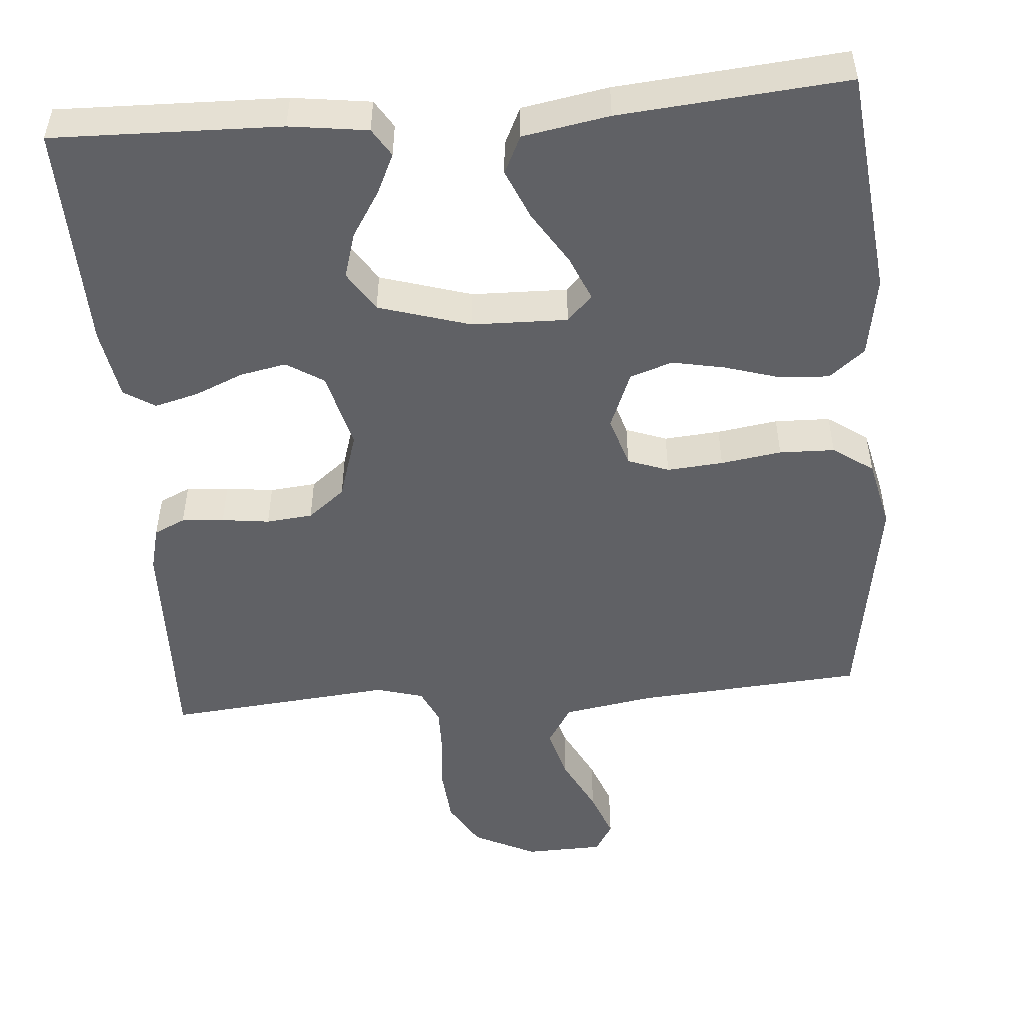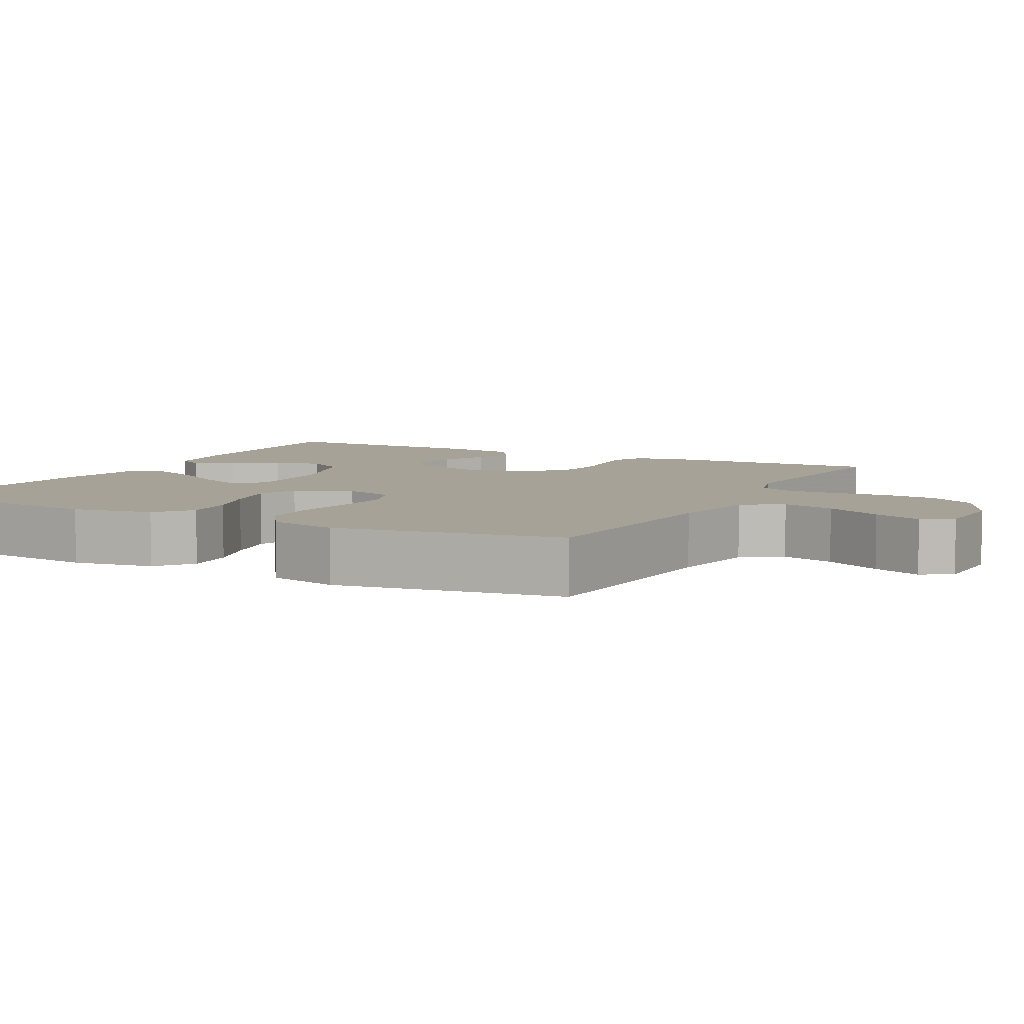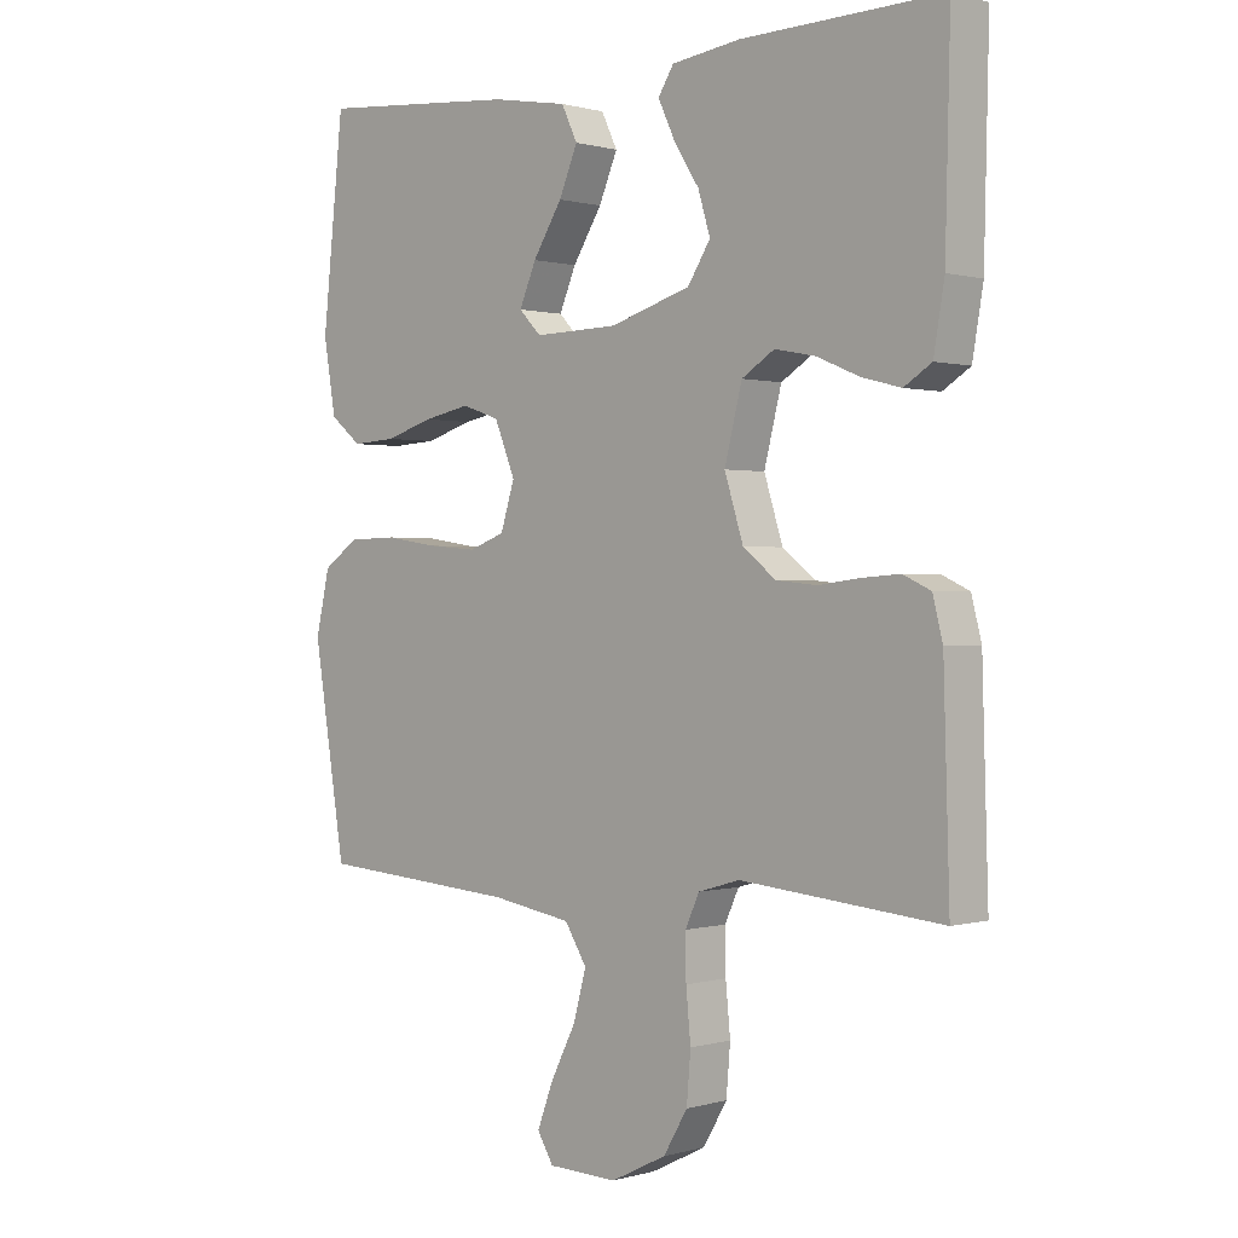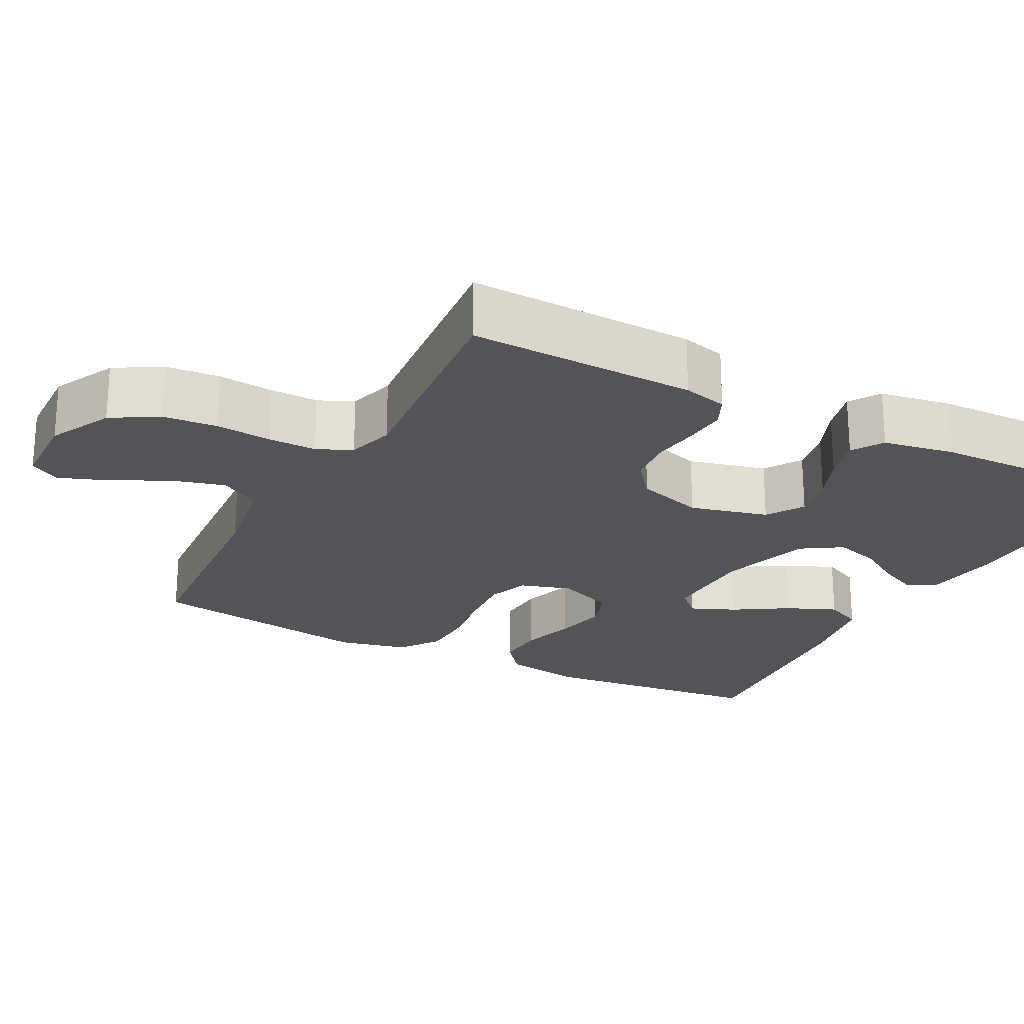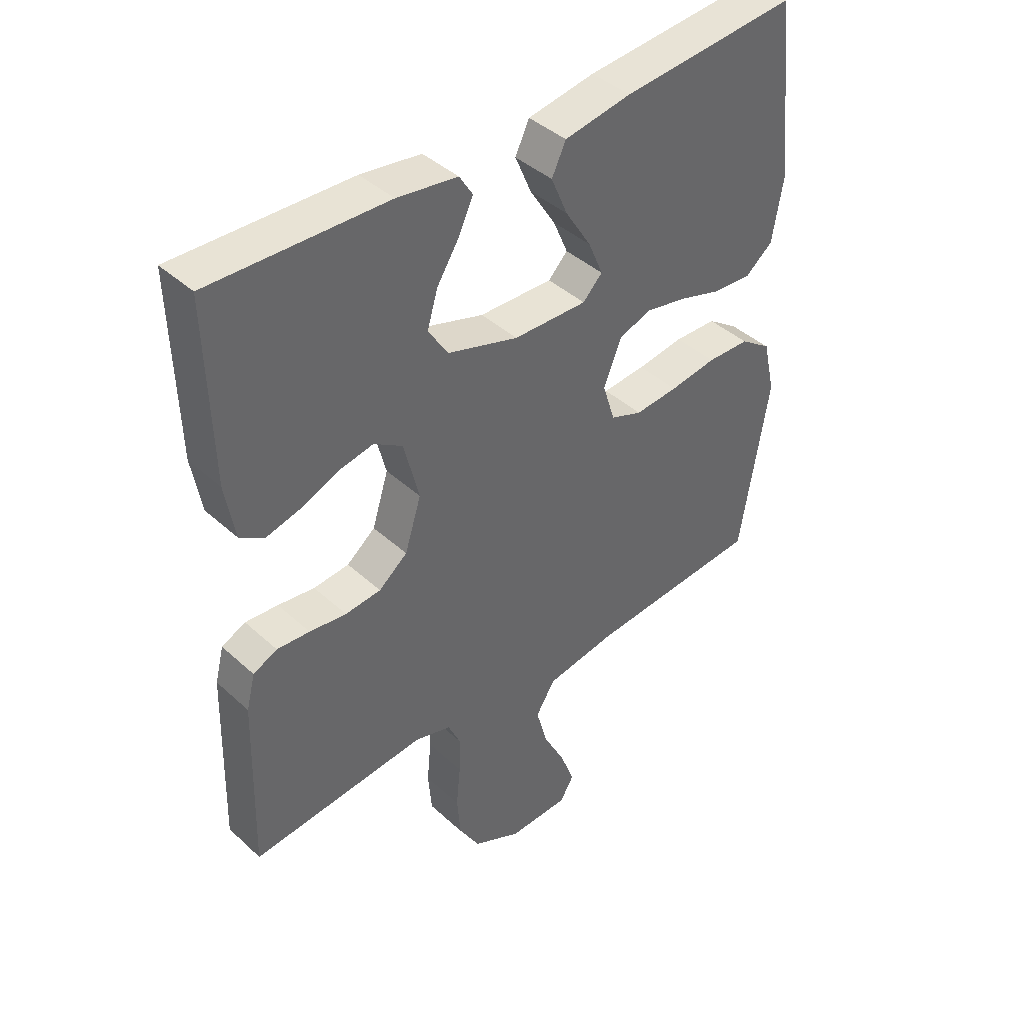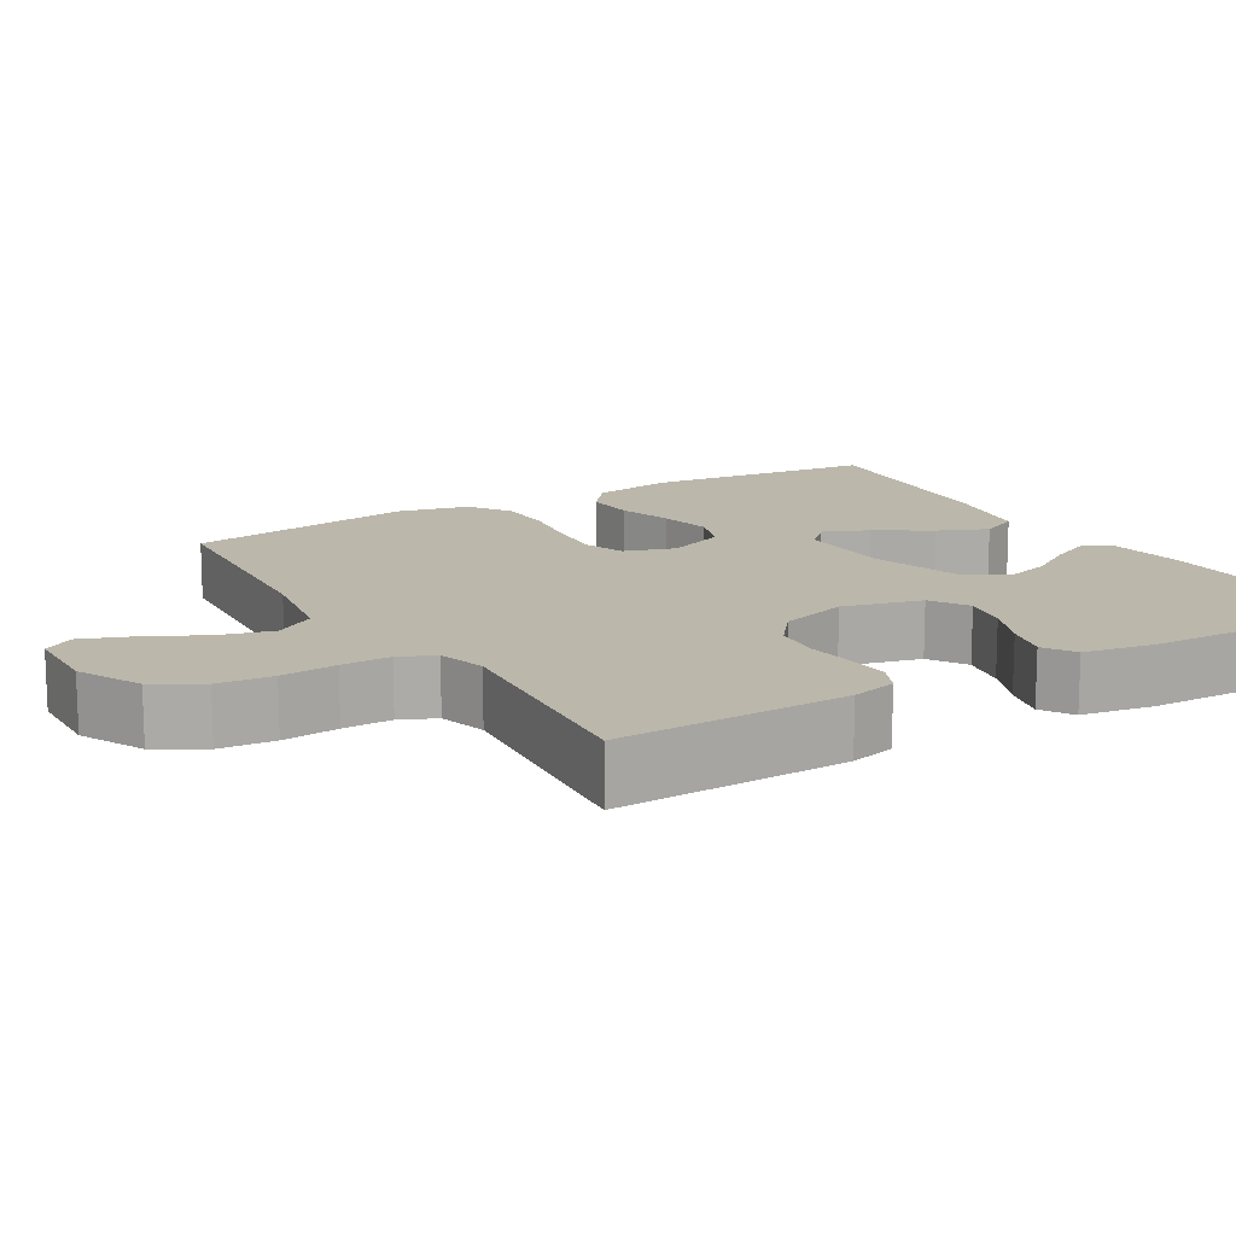
<metadata>
{"format":"obj","ext":"obj","renderer":"f3d","projection":"perspective","resolution":1024,"background":"white","views":[{"elev":-50.3,"azim":4.7,"up":"+Y"},{"elev":6.5,"azim":117.8,"up":"+Y"},{"elev":0.4,"azim":-136.3,"up":"+Z"},{"elev":-22.8,"azim":-117.7,"up":"+Y"},{"elev":41.6,"azim":-42.4,"up":"+Z"},{"elev":14.2,"azim":-120.7,"up":"+Y"}]}
</metadata>
<code>
v 0.5 0.07 0.5
v 0.532 0.07 0.2
v 0.514 0.07 0.093
v 0.467 0.07 0.055
v 0.401 0.07 0.059
v 0.329 0.07 0.081
v 0.259 0.07 0.095
v 0.203 0.07 0.076
v 0.172 0.07 0
v 0.193 0.07 -0.067
v 0.247 0.07 -0.087
v 0.321 0.07 -0.081
v 0.401 0.07 -0.069
v 0.474 0.07 -0.071
v 0.527 0.07 -0.108
v 0.548 0.07 -0.2
v 0.5 0.07 -0.5
v 0.2 0.07 -0.522
v 0.08 0.07 -0.542
v 0.047 0.07 -0.595
v 0.066 0.07 -0.665
v 0.104 0.07 -0.74
v 0.128 0.07 -0.804
v 0.104 0.07 -0.844
v 0 0.07 -0.847
v -0.083 0.07 -0.806
v -0.119 0.07 -0.745
v -0.125 0.07 -0.673
v -0.118 0.07 -0.6
v -0.117 0.07 -0.536
v -0.138 0.07 -0.49
v -0.2 0.07 -0.472
v -0.5 0.07 -0.5
v -0.491 0.07 -0.2
v -0.476 0.07 -0.141
v -0.435 0.07 -0.122
v -0.379 0.07 -0.126
v -0.316 0.07 -0.134
v -0.255 0.07 -0.128
v -0.206 0.07 -0.089
v -0.178 0.07 0
v -0.204 0.07 0.103
v -0.253 0.07 0.134
v -0.314 0.07 0.122
v -0.378 0.07 0.095
v -0.436 0.07 0.08
v -0.477 0.07 0.106
v -0.493 0.07 0.2
v -0.5 0.07 0.5
v -0.2 0.07 0.492
v -0.097 0.07 0.478
v -0.074 0.07 0.441
v -0.099 0.07 0.388
v -0.137 0.07 0.328
v -0.155 0.07 0.268
v -0.121 0.07 0.215
v 0 0.07 0.178
v 0.126 0.07 0.175
v 0.159 0.07 0.209
v 0.134 0.07 0.268
v 0.09 0.07 0.338
v 0.062 0.07 0.404
v 0.086 0.07 0.454
v 0.2 0.07 0.474
v 0.5 0 0.5
v 0.532 0 0.2
v 0.514 0 0.093
v 0.467 0 0.055
v 0.401 0 0.059
v 0.329 0 0.081
v 0.259 0 0.095
v 0.203 0 0.076
v 0.172 0 0
v 0.193 0 -0.067
v 0.247 0 -0.087
v 0.321 0 -0.081
v 0.401 0 -0.069
v 0.474 0 -0.071
v 0.527 0 -0.108
v 0.548 0 -0.2
v 0.5 0 -0.5
v 0.2 0 -0.522
v 0.08 0 -0.542
v 0.047 0 -0.595
v 0.066 0 -0.665
v 0.104 0 -0.74
v 0.128 0 -0.804
v 0.104 0 -0.844
v 0 0 -0.847
v -0.083 0 -0.806
v -0.119 0 -0.745
v -0.125 0 -0.673
v -0.118 0 -0.6
v -0.117 0 -0.536
v -0.138 0 -0.49
v -0.2 0 -0.472
v -0.5 0 -0.5
v -0.491 0 -0.2
v -0.476 0 -0.141
v -0.435 0 -0.122
v -0.379 0 -0.126
v -0.316 0 -0.134
v -0.255 0 -0.128
v -0.206 0 -0.089
v -0.178 0 0
v -0.204 0 0.103
v -0.253 0 0.134
v -0.314 0 0.122
v -0.378 0 0.095
v -0.436 0 0.08
v -0.477 0 0.106
v -0.493 0 0.2
v -0.5 0 0.5
v -0.2 0 0.492
v -0.097 0 0.478
v -0.074 0 0.441
v -0.099 0 0.388
v -0.137 0 0.328
v -0.155 0 0.268
v -0.121 0 0.215
v 0 0 0.178
v 0.126 0 0.175
v 0.159 0 0.209
v 0.134 0 0.268
v 0.09 0 0.338
v 0.062 0 0.404
v 0.086 0 0.454
v 0.2 0 0.474
f 4 5 6
f 3 4 6
f 2 3 6
f 1 2 6
f 64 1 6
f 63 64 6
f 62 63 6
f 61 62 6
f 60 61 6
f 59 60 6 7
f 58 59 7 8
f 57 58 8 9
f 56 57 9 10
f 52 53 54
f 51 52 54
f 50 51 54
f 49 50 54
f 48 49 54
f 47 48 54
f 46 47 54
f 45 46 54
f 44 45 54
f 43 44 54 55
f 42 43 55 56
f 36 37 38
f 35 36 38
f 34 35 38
f 33 34 38
f 32 33 38
f 31 32 38 39
f 30 31 39 40
f 27 28 29
f 26 27 29
f 25 26 29
f 24 25 29
f 23 24 29
f 22 23 29
f 21 22 29
f 20 21 29 30
f 30 40 41
f 20 30 41
f 19 20 41
f 16 17 18
f 15 16 18
f 14 15 18
f 13 14 18
f 12 13 18
f 11 12 18 19
f 42 56 10
f 41 42 10
f 19 41 10
f 10 11 19
f 70 69 68
f 70 68 67
f 70 67 66
f 70 66 65
f 70 65 128
f 70 128 127
f 70 127 126
f 70 126 125
f 70 125 124
f 71 70 124 123
f 72 71 123 122
f 73 72 122 121
f 74 73 121 120
f 118 117 116
f 118 116 115
f 118 115 114
f 118 114 113
f 118 113 112
f 118 112 111
f 118 111 110
f 118 110 109
f 118 109 108
f 119 118 108 107
f 120 119 107 106
f 102 101 100
f 102 100 99
f 102 99 98
f 102 98 97
f 102 97 96
f 103 102 96 95
f 104 103 95 94
f 93 92 91
f 93 91 90
f 93 90 89
f 93 89 88
f 93 88 87
f 93 87 86
f 93 86 85
f 94 93 85 84
f 105 104 94
f 105 94 84
f 105 84 83
f 82 81 80
f 82 80 79
f 82 79 78
f 82 78 77
f 82 77 76
f 83 82 76 75
f 74 120 106
f 74 106 105
f 74 105 83
f 83 75 74
f 1 65 66 2
f 2 66 67 3
f 3 67 68 4
f 4 68 69 5
f 5 69 70 6
f 6 70 71 7
f 7 71 72 8
f 8 72 73 9
f 9 73 74 10
f 10 74 75 11
f 11 75 76 12
f 12 76 77 13
f 13 77 78 14
f 14 78 79 15
f 15 79 80 16
f 16 80 81 17
f 17 81 82 18
f 18 82 83 19
f 19 83 84 20
f 20 84 85 21
f 21 85 86 22
f 22 86 87 23
f 23 87 88 24
f 24 88 89 25
f 25 89 90 26
f 26 90 91 27
f 27 91 92 28
f 28 92 93 29
f 29 93 94 30
f 30 94 95 31
f 31 95 96 32
f 32 96 97 33
f 33 97 98 34
f 34 98 99 35
f 35 99 100 36
f 36 100 101 37
f 37 101 102 38
f 38 102 103 39
f 39 103 104 40
f 40 104 105 41
f 41 105 106 42
f 42 106 107 43
f 43 107 108 44
f 44 108 109 45
f 45 109 110 46
f 46 110 111 47
f 47 111 112 48
f 48 112 113 49
f 49 113 114 50
f 50 114 115 51
f 51 115 116 52
f 52 116 117 53
f 53 117 118 54
f 54 118 119 55
f 55 119 120 56
f 56 120 121 57
f 57 121 122 58
f 58 122 123 59
f 59 123 124 60
f 60 124 125 61
f 61 125 126 62
f 62 126 127 63
f 63 127 128 64
f 64 128 65 1

</code>
